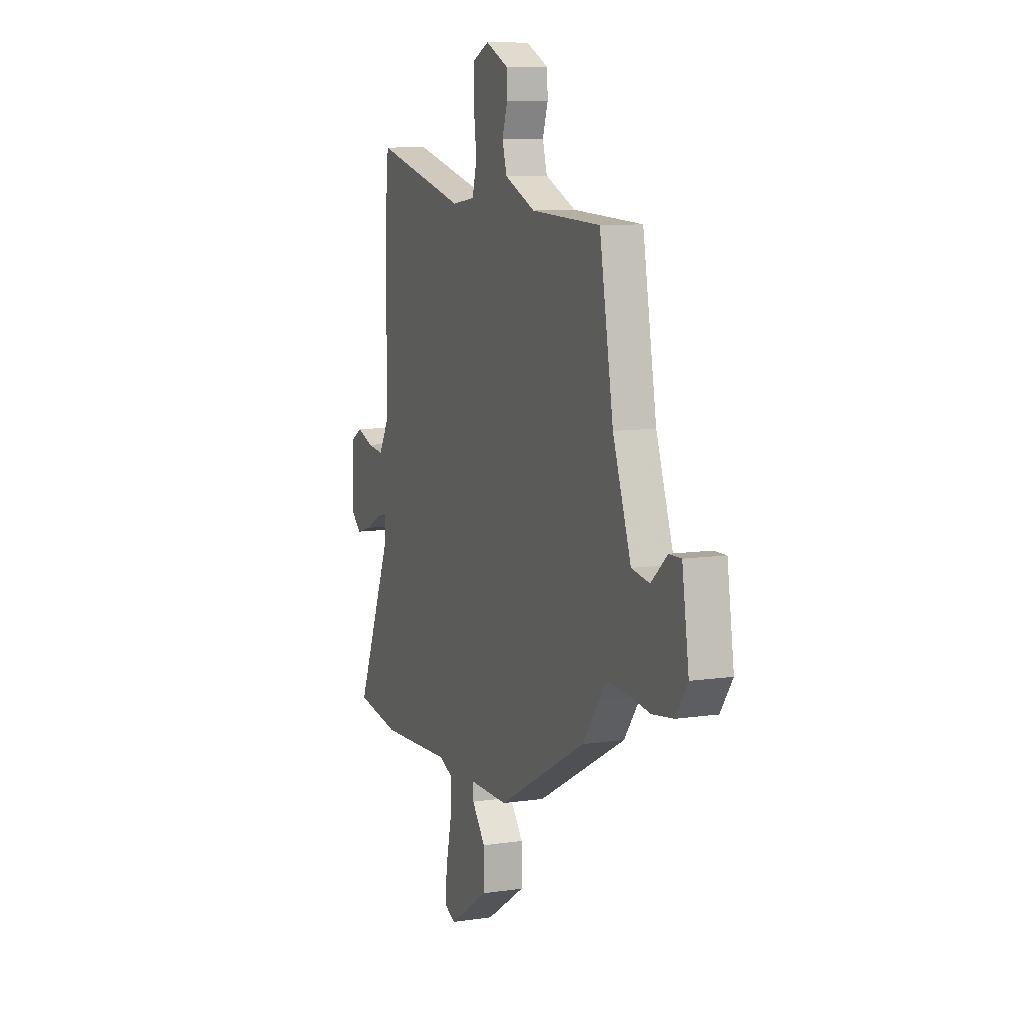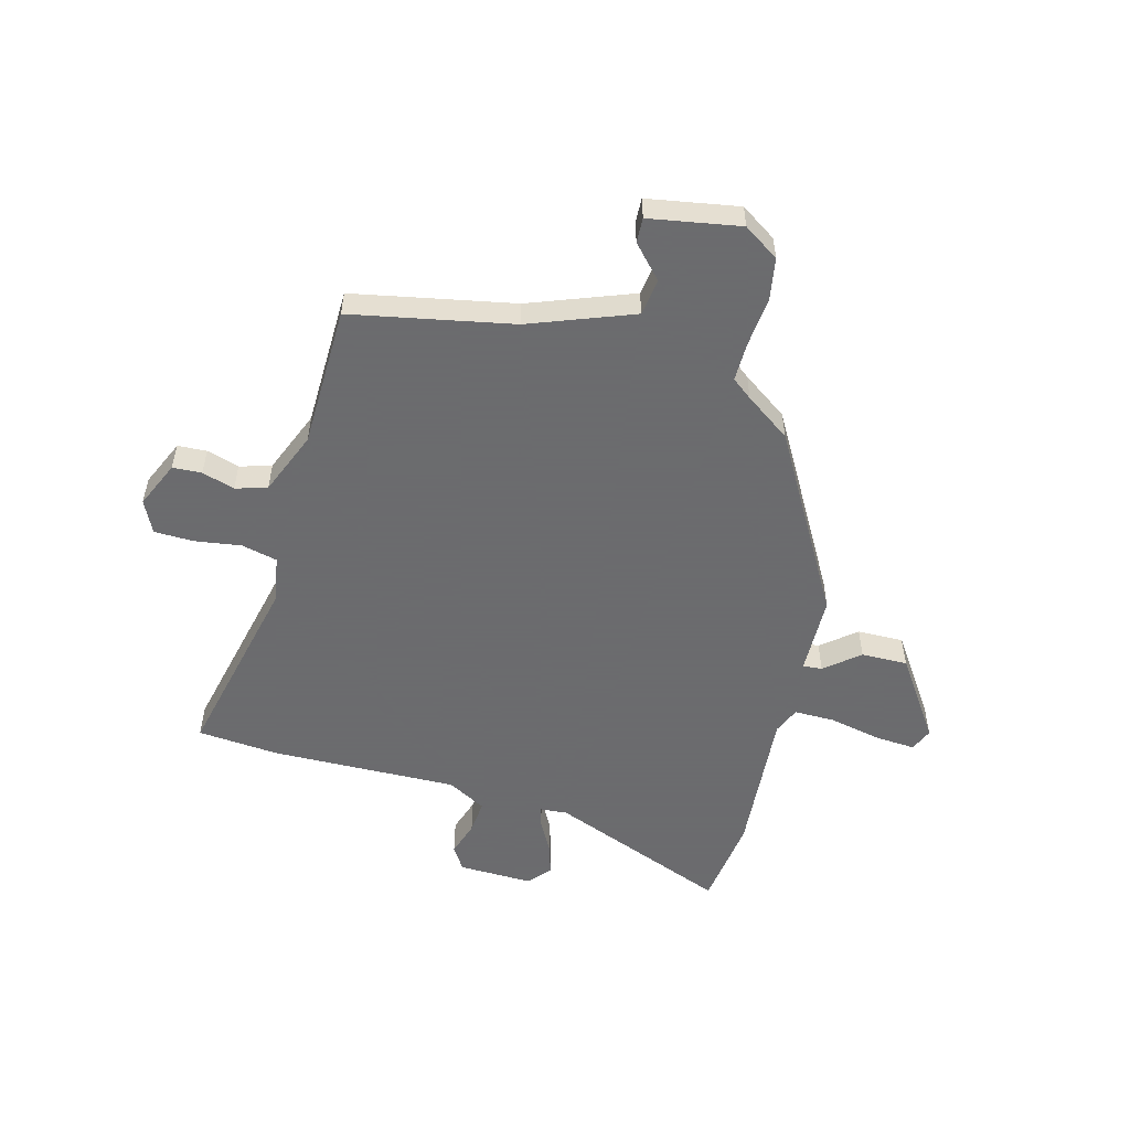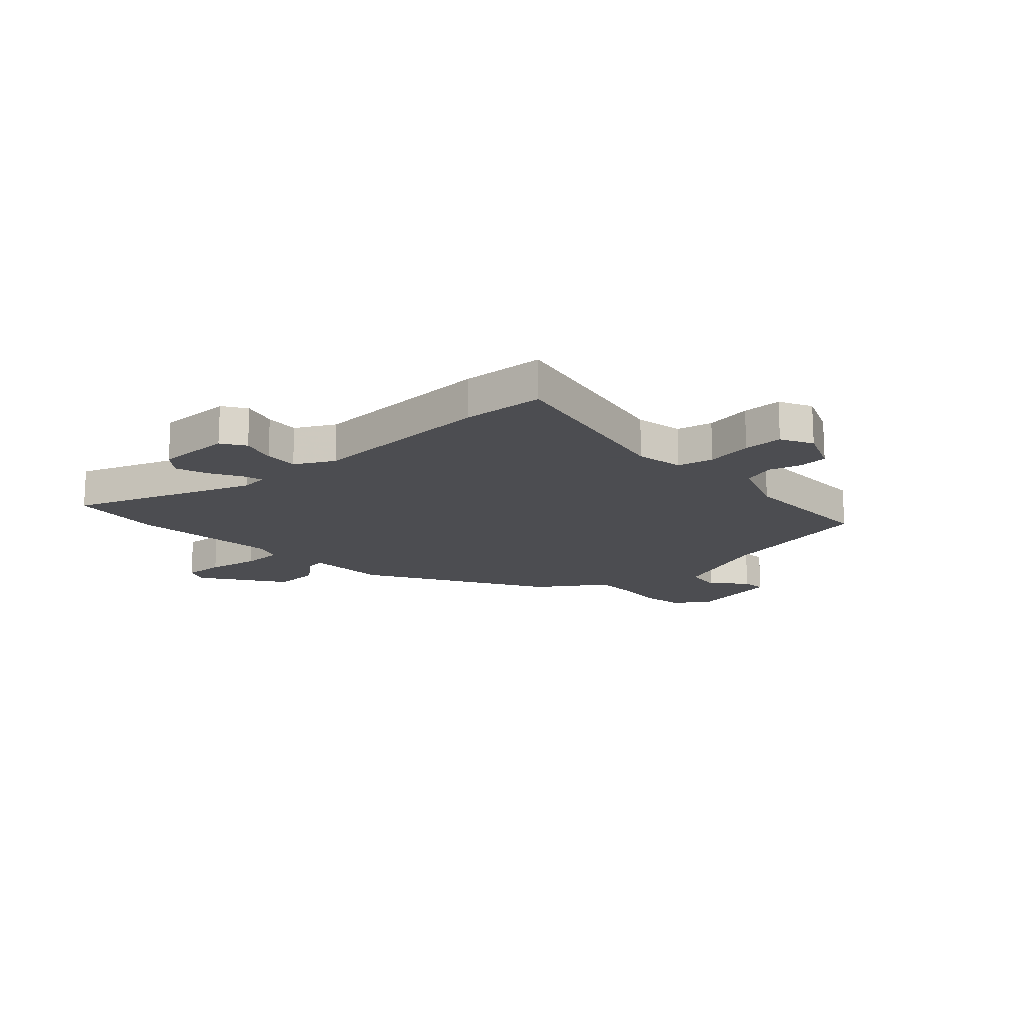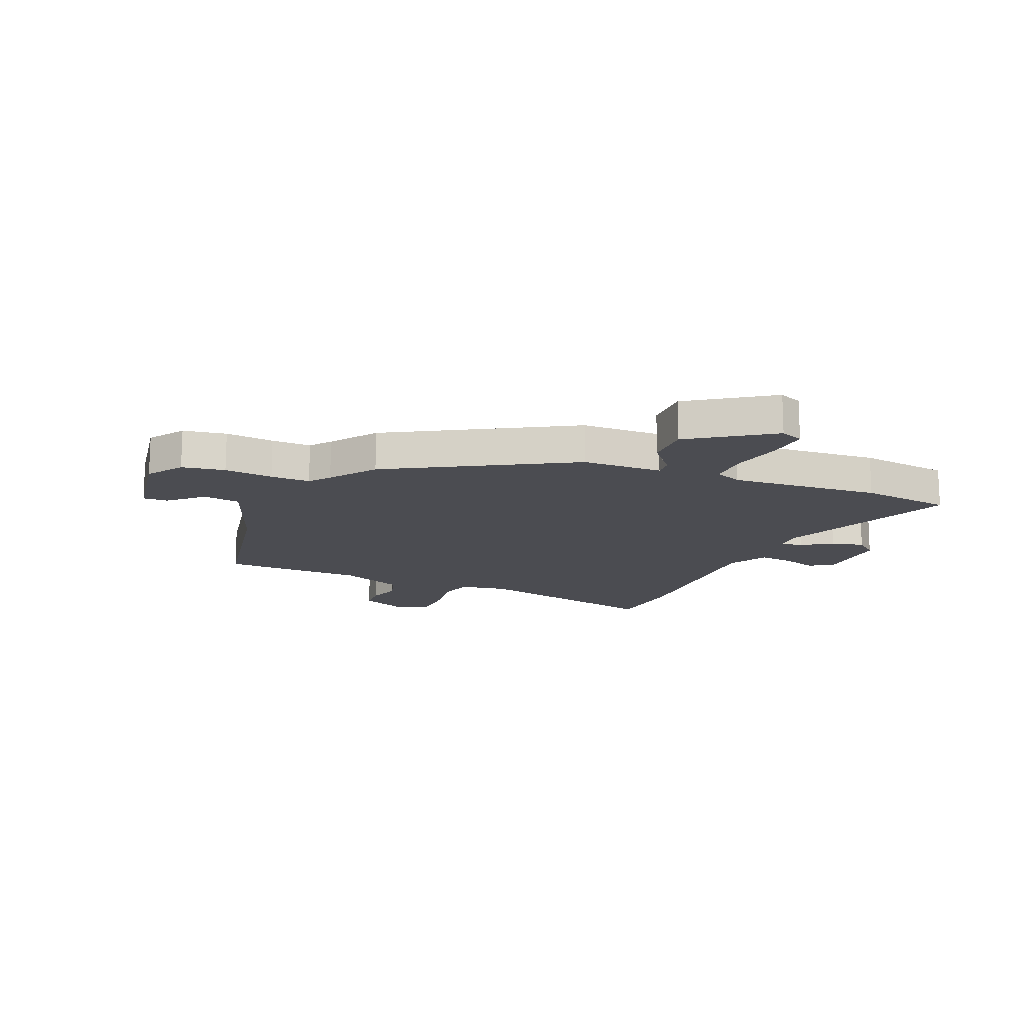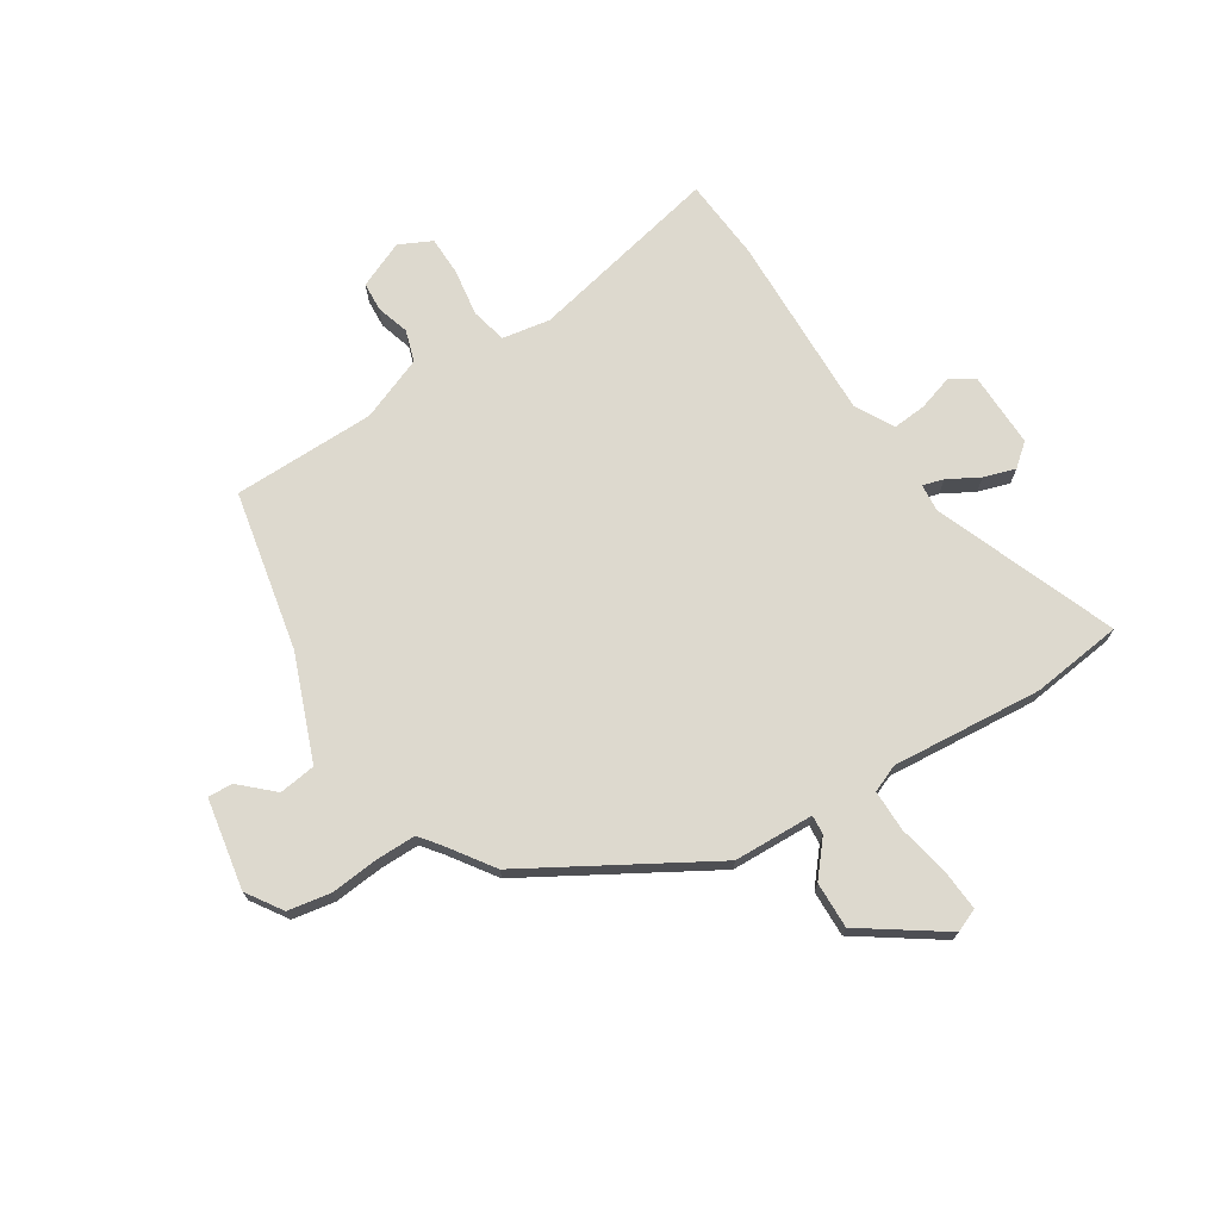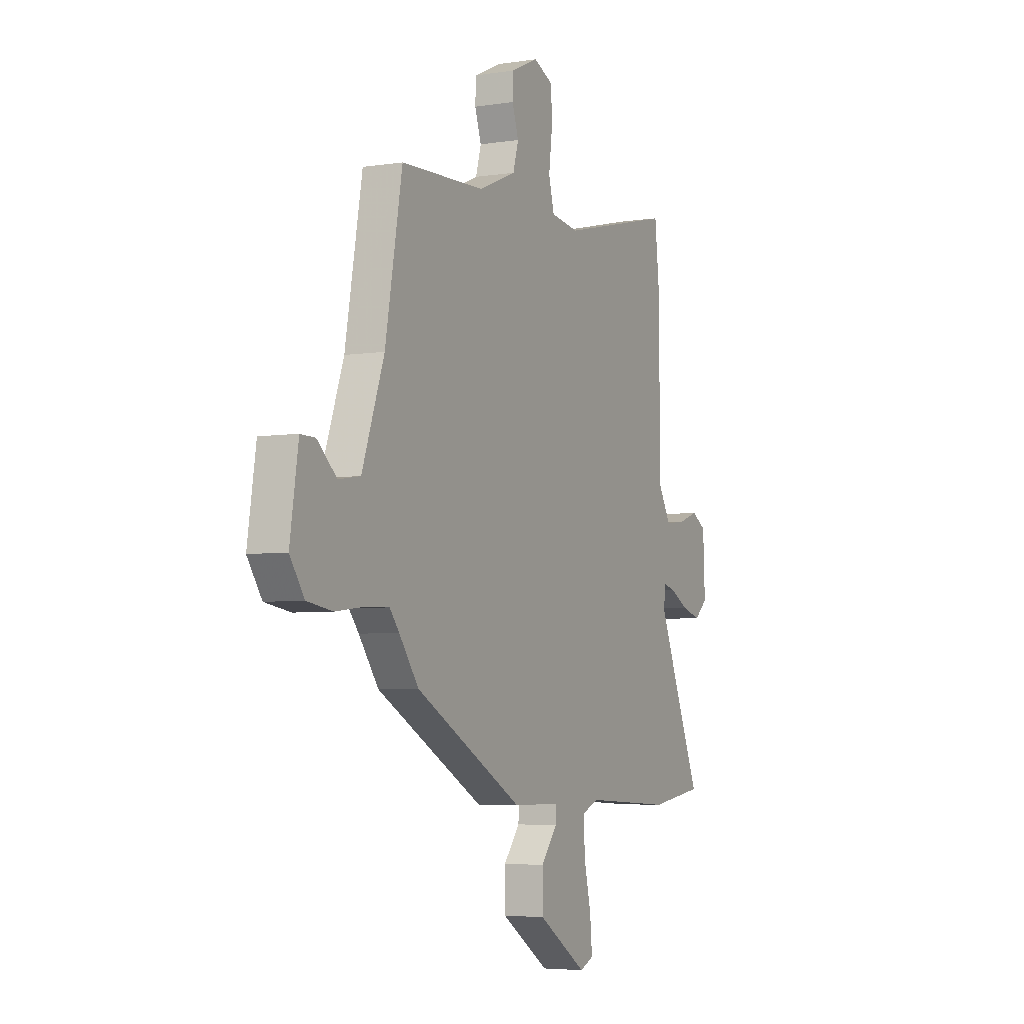
<metadata>
{"format":"obj","ext":"obj","renderer":"f3d","projection":"perspective","resolution":1024,"background":"white","views":[{"elev":9.5,"azim":68.7,"up":"+Z"},{"elev":-53.5,"azim":76.1,"up":"+Y"},{"elev":-16.1,"azim":-45.2,"up":"+Y"},{"elev":-15.3,"azim":158.2,"up":"+Y"},{"elev":71.7,"azim":149.1,"up":"+Y"},{"elev":-4.9,"azim":116.4,"up":"+Z"}]}
</metadata>
<code>
v -0.493 0.07 -0.501
v -0.662 0.07 -0.476
v -0.523 0.07 -0.143
v -0.526 0.07 -0.092
v -0.565 0.07 -0.102
v -0.624 0.07 -0.133
v -0.683 0.07 -0.15
v -0.724 0.07 -0.114
v -0.718 0.07 0.025
v -0.673 0.07 0.052
v -0.609 0.07 0.03
v -0.546 0.07 0.023
v -0.505 0.07 0.094
v -0.506 0.07 0.441
v -0.49 0.07 0.593
v -0.134 0.07 0.506
v -0.045 0.07 0.519
v -0.028 0.07 0.585
v -0.039 0.07 0.672
v -0.036 0.07 0.745
v 0.025 0.07 0.773
v 0.111 0.07 0.733
v 0.113 0.07 0.679
v 0.093 0.07 0.619
v 0.11 0.07 0.56
v 0.227 0.07 0.51
v 0.491 0.07 0.5
v 0.544 0.07 0.201
v 0.613 0.07 0.008
v 0.681 0.07 -0.003
v 0.742 0.07 0.051
v 0.788 0.07 0.052
v 0.814 0.07 -0.117
v 0.769 0.07 -0.182
v 0.689 0.07 -0.194
v 0.599 0.07 -0.183
v 0.526 0.07 -0.181
v 0.496 0.07 -0.218
v 0.435 0.07 -0.301
v 0.097 0.07 -0.486
v -0.052 0.07 -0.487
v -0.05 0.07 -0.523
v 0.001 0.07 -0.587
v 0.001 0.07 -0.673
v -0.152 0.07 -0.773
v -0.195 0.07 -0.754
v -0.188 0.07 -0.678
v -0.166 0.07 -0.583
v -0.164 0.07 -0.507
v -0.214 0.07 -0.485
v -0.493 0 -0.501
v -0.662 0 -0.476
v -0.523 0 -0.143
v -0.526 0 -0.092
v -0.565 0 -0.102
v -0.624 0 -0.133
v -0.683 0 -0.15
v -0.724 0 -0.114
v -0.718 0 0.025
v -0.673 0 0.052
v -0.609 0 0.03
v -0.546 0 0.023
v -0.505 0 0.094
v -0.506 0 0.441
v -0.49 0 0.593
v -0.134 0 0.506
v -0.045 0 0.519
v -0.028 0 0.585
v -0.039 0 0.672
v -0.036 0 0.745
v 0.025 0 0.773
v 0.111 0 0.733
v 0.113 0 0.679
v 0.093 0 0.619
v 0.11 0 0.56
v 0.227 0 0.51
v 0.491 0 0.5
v 0.544 0 0.201
v 0.613 0 0.008
v 0.681 0 -0.003
v 0.742 0 0.051
v 0.788 0 0.052
v 0.814 0 -0.117
v 0.769 0 -0.182
v 0.689 0 -0.194
v 0.599 0 -0.183
v 0.526 0 -0.181
v 0.496 0 -0.218
v 0.435 0 -0.301
v 0.097 0 -0.486
v -0.052 0 -0.487
v -0.05 0 -0.523
v 0.001 0 -0.587
v 0.001 0 -0.673
v -0.152 0 -0.773
v -0.195 0 -0.754
v -0.188 0 -0.678
v -0.166 0 -0.583
v -0.164 0 -0.507
v -0.214 0 -0.485
f 46 47 48
f 45 46 48
f 44 45 48
f 43 44 48
f 42 43 48
f 41 42 48 49
f 38 39 40 41
f 41 49 50
f 38 41 50
f 37 38 50
f 34 35 36
f 33 34 36
f 32 33 36
f 31 32 36
f 30 31 36
f 29 30 36 37
f 1 2 3
f 50 1 3
f 37 50 3
f 29 37 3
f 28 29 3
f 22 23 24
f 21 22 24
f 20 21 24
f 19 20 24
f 18 19 24
f 17 18 24 25
f 13 14 15 16
f 12 13 16 17
f 9 10 11
f 8 9 11
f 7 8 11
f 6 7 11
f 5 6 11
f 4 5 11 12
f 28 3 4
f 27 28 4
f 26 27 4
f 17 25 26
f 12 17 26
f 4 12 26
f 98 97 96
f 98 96 95
f 98 95 94
f 98 94 93
f 98 93 92
f 99 98 92 91
f 91 90 89 88
f 100 99 91
f 100 91 88
f 100 88 87
f 86 85 84
f 86 84 83
f 86 83 82
f 86 82 81
f 86 81 80
f 87 86 80 79
f 53 52 51
f 53 51 100
f 53 100 87
f 53 87 79
f 53 79 78
f 74 73 72
f 74 72 71
f 74 71 70
f 74 70 69
f 74 69 68
f 75 74 68 67
f 66 65 64 63
f 67 66 63 62
f 61 60 59
f 61 59 58
f 61 58 57
f 61 57 56
f 61 56 55
f 62 61 55 54
f 54 53 78
f 54 78 77
f 54 77 76
f 76 75 67
f 76 67 62
f 76 62 54
f 1 51 52 2
f 2 52 53 3
f 3 53 54 4
f 4 54 55 5
f 5 55 56 6
f 6 56 57 7
f 7 57 58 8
f 8 58 59 9
f 9 59 60 10
f 10 60 61 11
f 11 61 62 12
f 12 62 63 13
f 13 63 64 14
f 14 64 65 15
f 15 65 66 16
f 16 66 67 17
f 17 67 68 18
f 18 68 69 19
f 19 69 70 20
f 20 70 71 21
f 21 71 72 22
f 22 72 73 23
f 23 73 74 24
f 24 74 75 25
f 25 75 76 26
f 26 76 77 27
f 27 77 78 28
f 28 78 79 29
f 29 79 80 30
f 30 80 81 31
f 31 81 82 32
f 32 82 83 33
f 33 83 84 34
f 34 84 85 35
f 35 85 86 36
f 36 86 87 37
f 37 87 88 38
f 38 88 89 39
f 39 89 90 40
f 40 90 91 41
f 41 91 92 42
f 42 92 93 43
f 43 93 94 44
f 44 94 95 45
f 45 95 96 46
f 46 96 97 47
f 47 97 98 48
f 48 98 99 49
f 49 99 100 50
f 50 100 51 1

</code>
